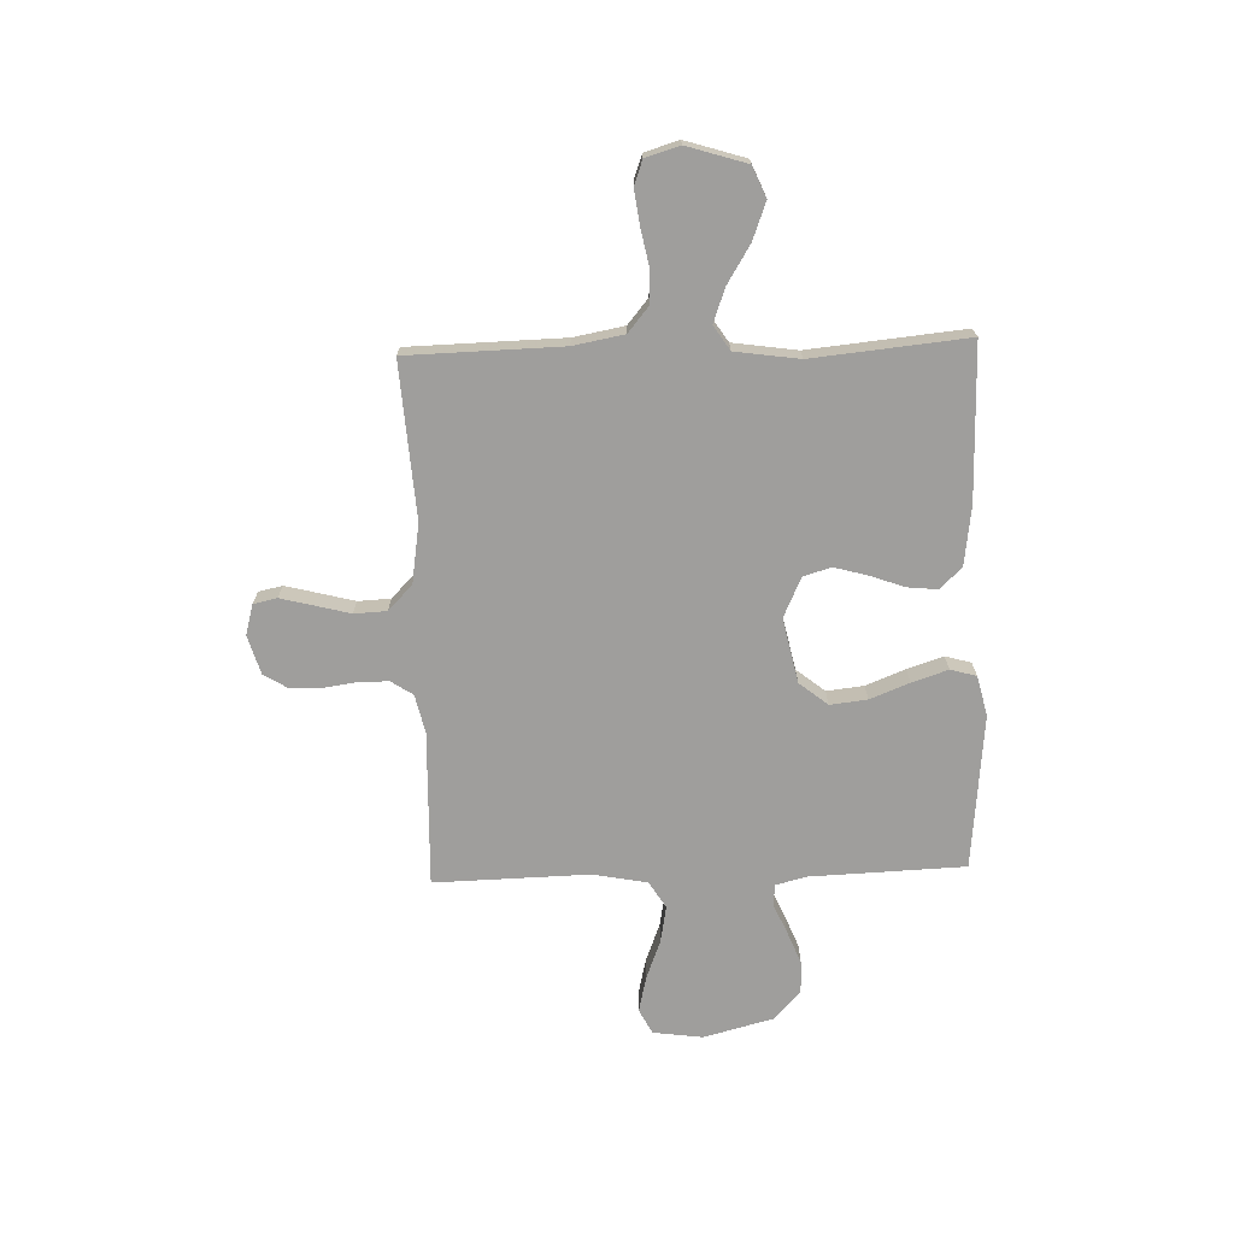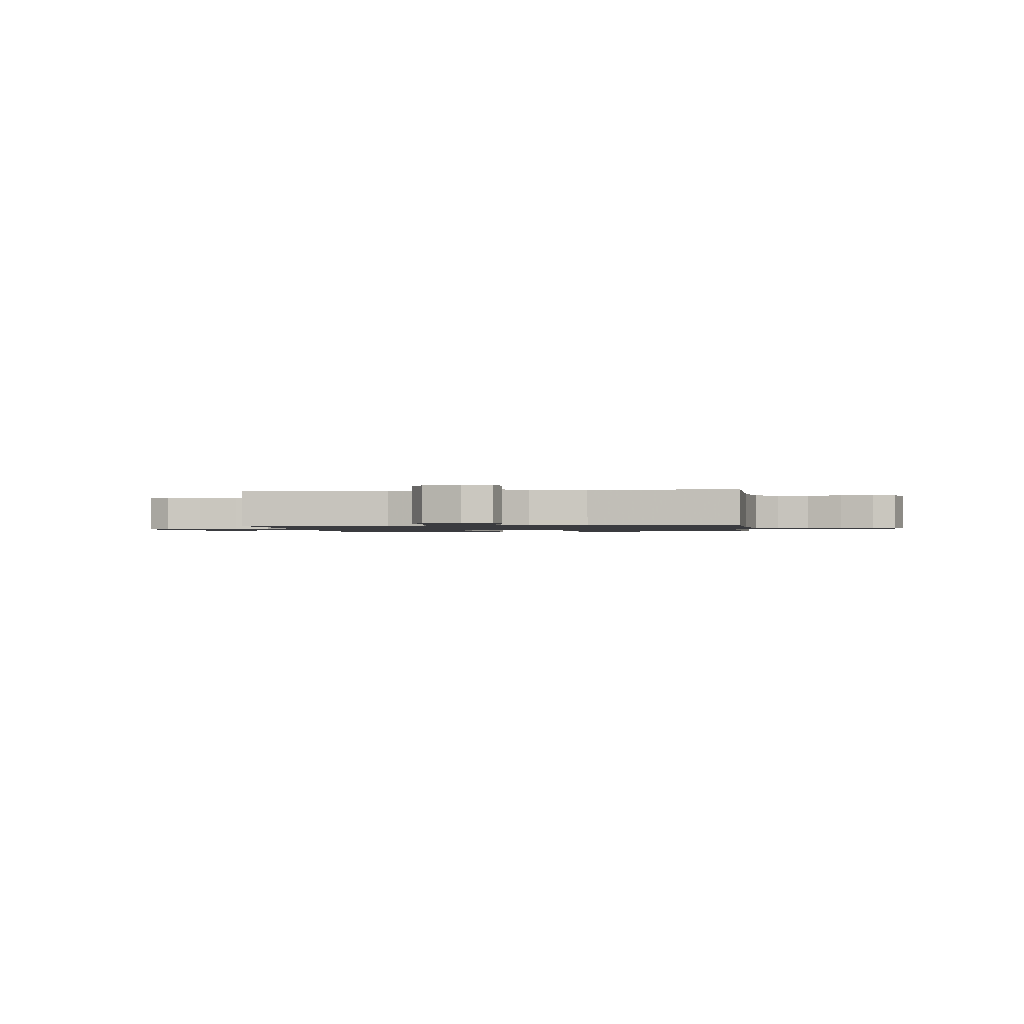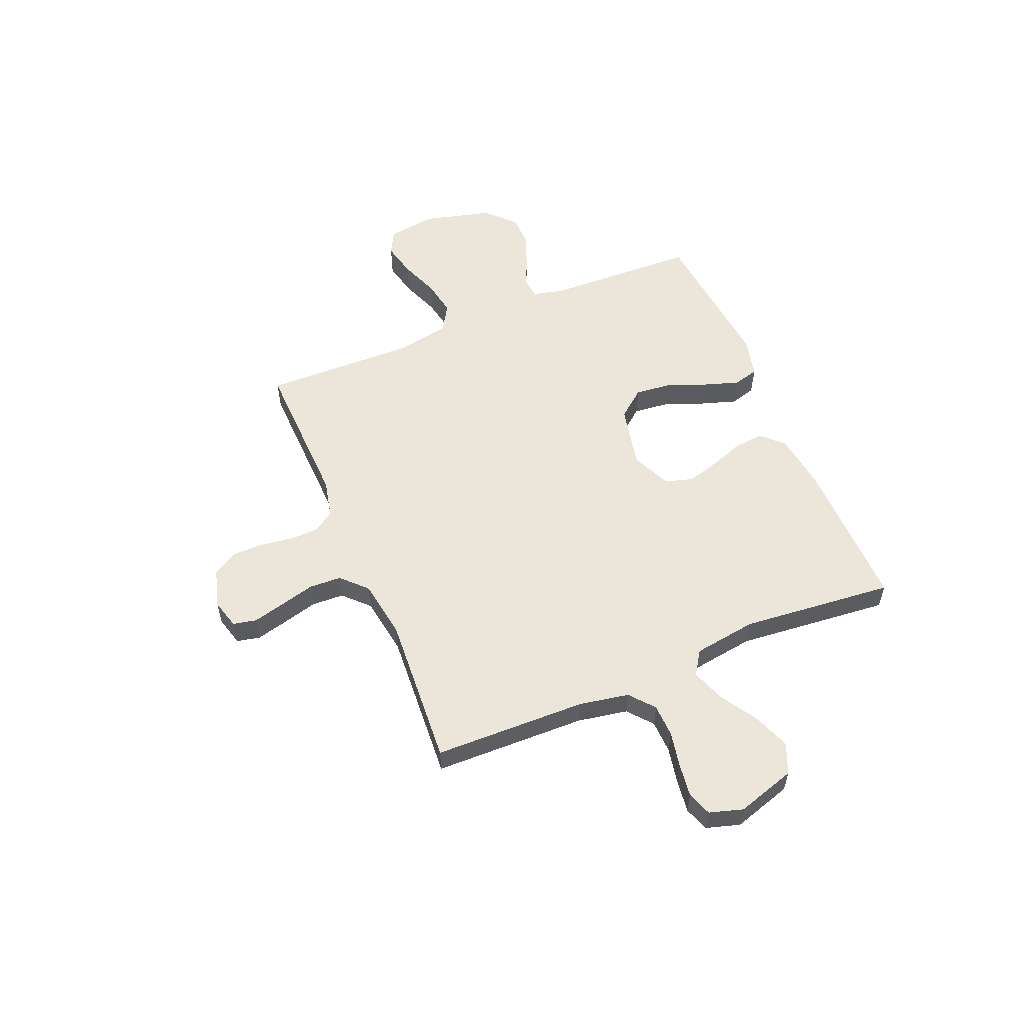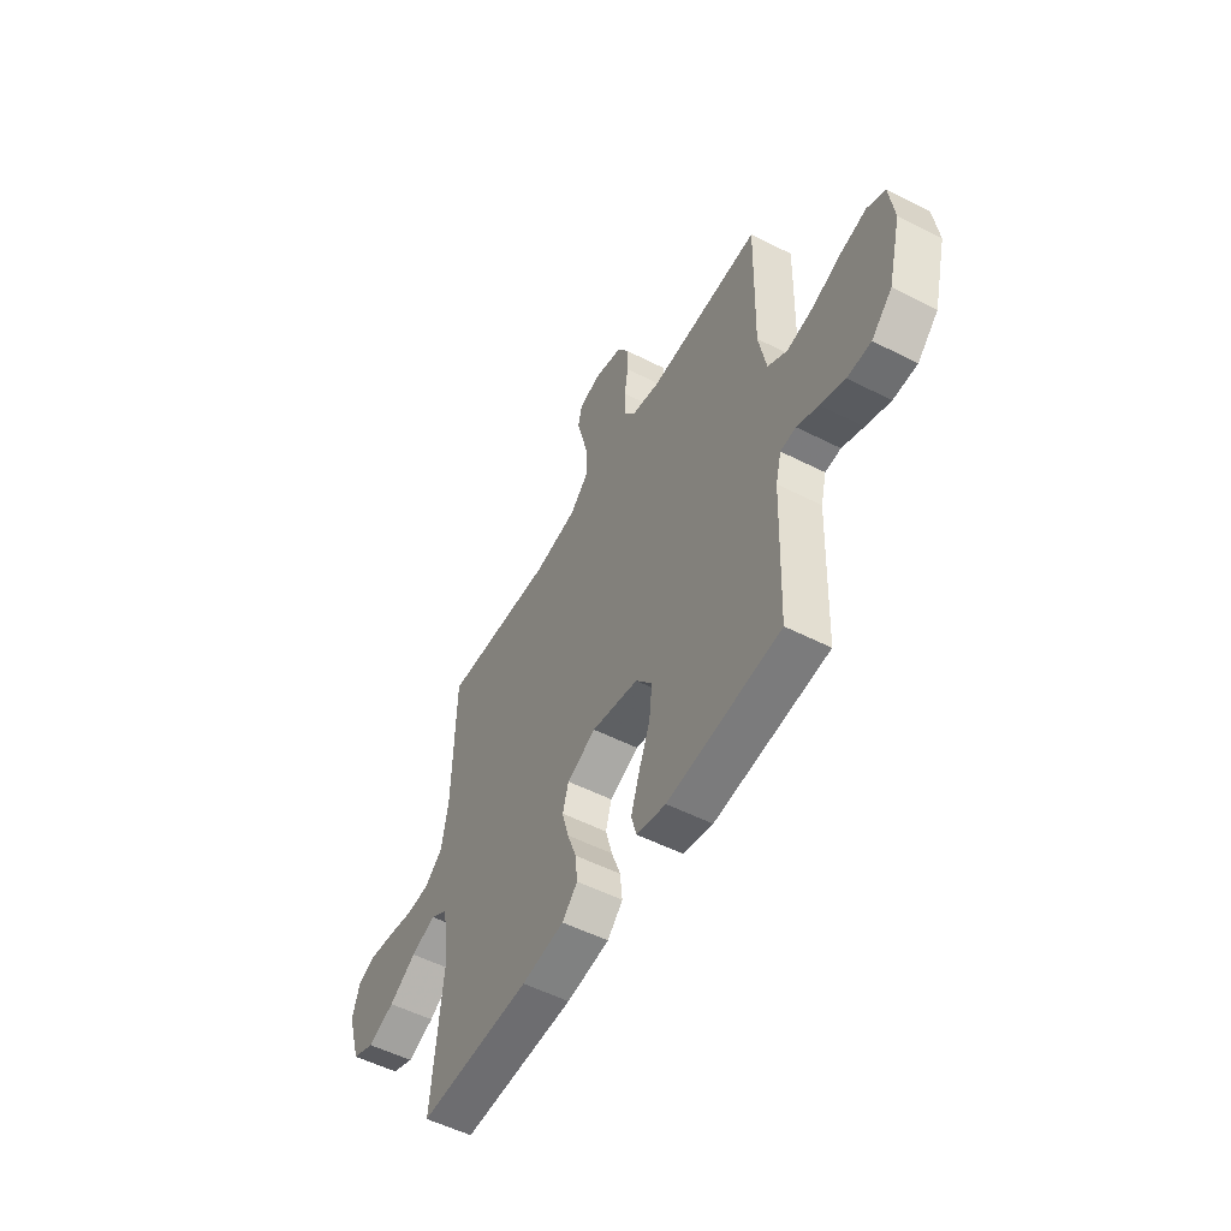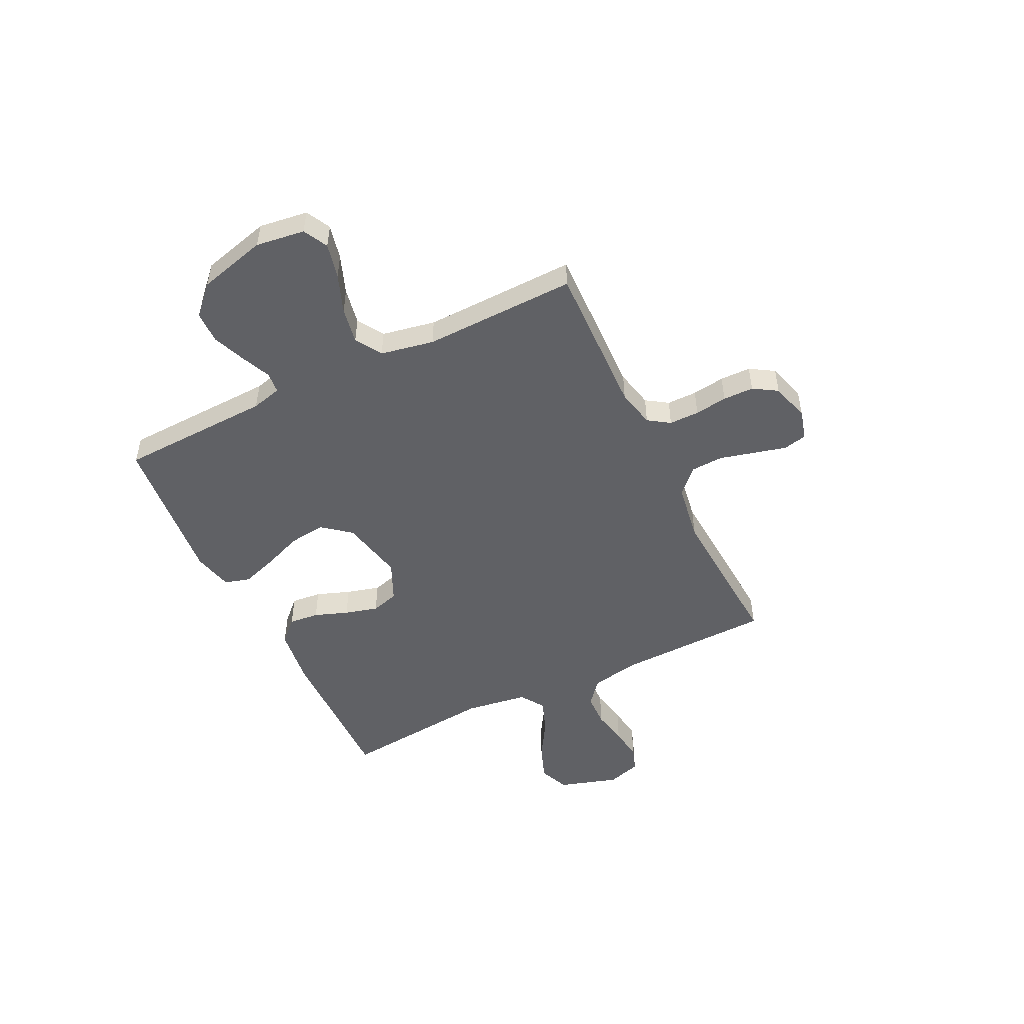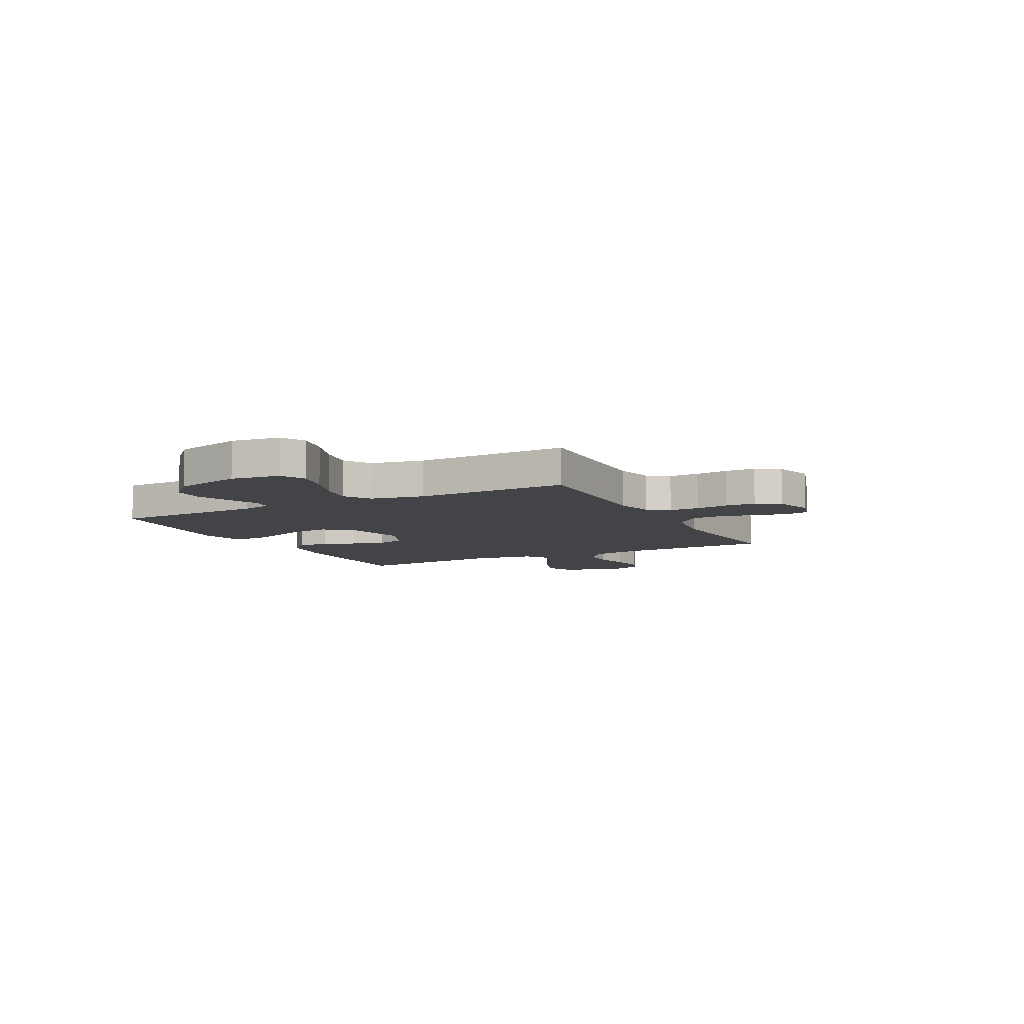
<metadata>
{"format":"obj","ext":"obj","renderer":"f3d","projection":"perspective","resolution":1024,"background":"white","views":[{"elev":-70.9,"azim":91.9,"up":"+Y"},{"elev":-1.3,"azim":8.1,"up":"+Y"},{"elev":55.7,"azim":67.3,"up":"+Y"},{"elev":-53.4,"azim":-118.5,"up":"+Z"},{"elev":-50.4,"azim":-64.0,"up":"+Y"},{"elev":-8.0,"azim":-62.5,"up":"+Y"}]}
</metadata>
<code>
v -0.5 0.07 -0.5
v -0.511 0.07 -0.2
v -0.526 0.07 -0.141
v -0.567 0.07 -0.137
v -0.624 0.07 -0.162
v -0.689 0.07 -0.188
v -0.752 0.07 -0.187
v -0.807 0.07 -0.134
v -0.842 0.07 0
v -0.829 0.07 0.096
v -0.781 0.07 0.121
v -0.712 0.07 0.105
v -0.636 0.07 0.076
v -0.565 0.07 0.063
v -0.513 0.07 0.095
v -0.493 0.07 0.2
v -0.5 0.07 0.5
v -0.2 0.07 0.491
v -0.125 0.07 0.508
v -0.097 0.07 0.55
v -0.097 0.07 0.609
v -0.106 0.07 0.673
v -0.105 0.07 0.733
v -0.076 0.07 0.78
v 0 0.07 0.802
v 0.058 0.07 0.786
v 0.068 0.07 0.74
v 0.052 0.07 0.677
v 0.034 0.07 0.608
v 0.037 0.07 0.545
v 0.085 0.07 0.498
v 0.2 0.07 0.48
v 0.5 0.07 0.5
v 0.507 0.07 0.2
v 0.525 0.07 0.102
v 0.573 0.07 0.062
v 0.638 0.07 0.06
v 0.708 0.07 0.074
v 0.774 0.07 0.083
v 0.822 0.07 0.066
v 0.842 0.07 0
v 0.806 0.07 -0.116
v 0.747 0.07 -0.141
v 0.675 0.07 -0.114
v 0.602 0.07 -0.069
v 0.536 0.07 -0.045
v 0.489 0.07 -0.076
v 0.471 0.07 -0.2
v 0.5 0.07 -0.5
v 0.2 0.07 -0.496
v 0.086 0.07 -0.481
v 0.045 0.07 -0.439
v 0.051 0.07 -0.38
v 0.075 0.07 -0.314
v 0.093 0.07 -0.249
v 0.077 0.07 -0.195
v 0 0.07 -0.16
v -0.125 0.07 -0.187
v -0.169 0.07 -0.242
v -0.161 0.07 -0.314
v -0.131 0.07 -0.39
v -0.108 0.07 -0.46
v -0.122 0.07 -0.51
v -0.2 0.07 -0.529
v -0.5 0 -0.5
v -0.511 0 -0.2
v -0.526 0 -0.141
v -0.567 0 -0.137
v -0.624 0 -0.162
v -0.689 0 -0.188
v -0.752 0 -0.187
v -0.807 0 -0.134
v -0.842 0 0
v -0.829 0 0.096
v -0.781 0 0.121
v -0.712 0 0.105
v -0.636 0 0.076
v -0.565 0 0.063
v -0.513 0 0.095
v -0.493 0 0.2
v -0.5 0 0.5
v -0.2 0 0.491
v -0.125 0 0.508
v -0.097 0 0.55
v -0.097 0 0.609
v -0.106 0 0.673
v -0.105 0 0.733
v -0.076 0 0.78
v 0 0 0.802
v 0.058 0 0.786
v 0.068 0 0.74
v 0.052 0 0.677
v 0.034 0 0.608
v 0.037 0 0.545
v 0.085 0 0.498
v 0.2 0 0.48
v 0.5 0 0.5
v 0.507 0 0.2
v 0.525 0 0.102
v 0.573 0 0.062
v 0.638 0 0.06
v 0.708 0 0.074
v 0.774 0 0.083
v 0.822 0 0.066
v 0.842 0 0
v 0.806 0 -0.116
v 0.747 0 -0.141
v 0.675 0 -0.114
v 0.602 0 -0.069
v 0.536 0 -0.045
v 0.489 0 -0.076
v 0.471 0 -0.2
v 0.5 0 -0.5
v 0.2 0 -0.496
v 0.086 0 -0.481
v 0.045 0 -0.439
v 0.051 0 -0.38
v 0.075 0 -0.314
v 0.093 0 -0.249
v 0.077 0 -0.195
v 0 0 -0.16
v -0.125 0 -0.187
v -0.169 0 -0.242
v -0.161 0 -0.314
v -0.131 0 -0.39
v -0.108 0 -0.46
v -0.122 0 -0.51
v -0.2 0 -0.529
f 64 1 2
f 63 64 2
f 62 63 2
f 61 62 2
f 60 61 2
f 59 60 2 3
f 58 59 3
f 57 58 3
f 52 53 54
f 51 52 54
f 50 51 54
f 49 50 54
f 48 49 54
f 47 48 54 55
f 46 47 55 56
f 43 44 45
f 42 43 45
f 41 42 45
f 40 41 45
f 39 40 45
f 38 39 45
f 37 38 45
f 36 37 45 46
f 46 56 57
f 36 46 57
f 35 36 57
f 32 33 34
f 57 3 4
f 35 57 4
f 34 35 4
f 32 34 4
f 31 32 4
f 27 28 29
f 26 27 29
f 25 26 29
f 24 25 29
f 23 24 29
f 22 23 29
f 21 22 29
f 20 21 29 30
f 16 17 18
f 15 16 18 19
f 11 12 13
f 10 11 13
f 9 10 13
f 8 9 13
f 7 8 13
f 6 7 13
f 5 6 13
f 4 5 13
f 4 13 14
f 19 20 30 31
f 15 19 31 4
f 4 14 15
f 66 65 128
f 66 128 127
f 66 127 126
f 66 126 125
f 66 125 124
f 67 66 124 123
f 67 123 122
f 67 122 121
f 118 117 116
f 118 116 115
f 118 115 114
f 118 114 113
f 118 113 112
f 119 118 112 111
f 120 119 111 110
f 109 108 107
f 109 107 106
f 109 106 105
f 109 105 104
f 109 104 103
f 109 103 102
f 109 102 101
f 110 109 101 100
f 121 120 110
f 121 110 100
f 121 100 99
f 98 97 96
f 68 67 121
f 68 121 99
f 68 99 98
f 68 98 96
f 68 96 95
f 93 92 91
f 93 91 90
f 93 90 89
f 93 89 88
f 93 88 87
f 93 87 86
f 93 86 85
f 94 93 85 84
f 82 81 80
f 83 82 80 79
f 77 76 75
f 77 75 74
f 77 74 73
f 77 73 72
f 77 72 71
f 77 71 70
f 77 70 69
f 77 69 68
f 78 77 68
f 95 94 84 83
f 68 95 83 79
f 79 78 68
f 1 65 66 2
f 2 66 67 3
f 3 67 68 4
f 4 68 69 5
f 5 69 70 6
f 6 70 71 7
f 7 71 72 8
f 8 72 73 9
f 9 73 74 10
f 10 74 75 11
f 11 75 76 12
f 12 76 77 13
f 13 77 78 14
f 14 78 79 15
f 15 79 80 16
f 16 80 81 17
f 17 81 82 18
f 18 82 83 19
f 19 83 84 20
f 20 84 85 21
f 21 85 86 22
f 22 86 87 23
f 23 87 88 24
f 24 88 89 25
f 25 89 90 26
f 26 90 91 27
f 27 91 92 28
f 28 92 93 29
f 29 93 94 30
f 30 94 95 31
f 31 95 96 32
f 32 96 97 33
f 33 97 98 34
f 34 98 99 35
f 35 99 100 36
f 36 100 101 37
f 37 101 102 38
f 38 102 103 39
f 39 103 104 40
f 40 104 105 41
f 41 105 106 42
f 42 106 107 43
f 43 107 108 44
f 44 108 109 45
f 45 109 110 46
f 46 110 111 47
f 47 111 112 48
f 48 112 113 49
f 49 113 114 50
f 50 114 115 51
f 51 115 116 52
f 52 116 117 53
f 53 117 118 54
f 54 118 119 55
f 55 119 120 56
f 56 120 121 57
f 57 121 122 58
f 58 122 123 59
f 59 123 124 60
f 60 124 125 61
f 61 125 126 62
f 62 126 127 63
f 63 127 128 64
f 64 128 65 1

</code>
